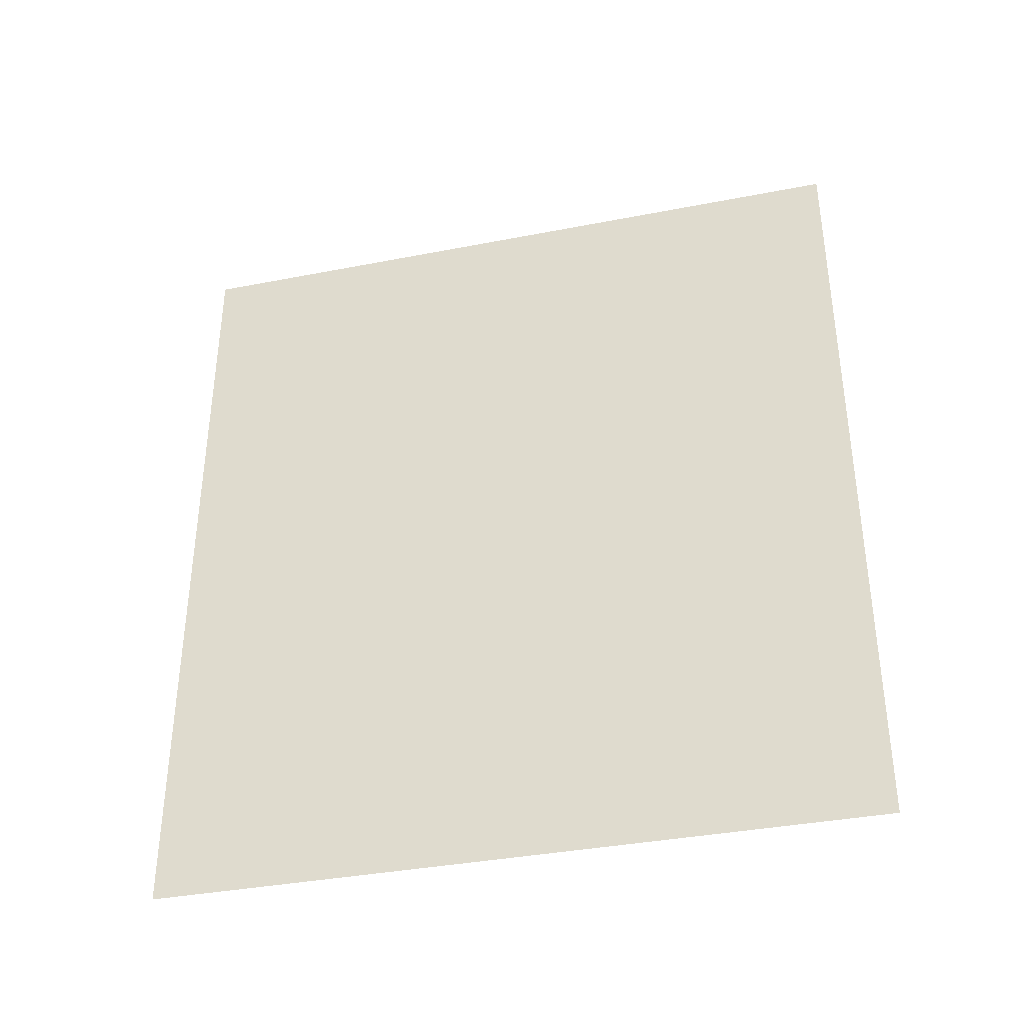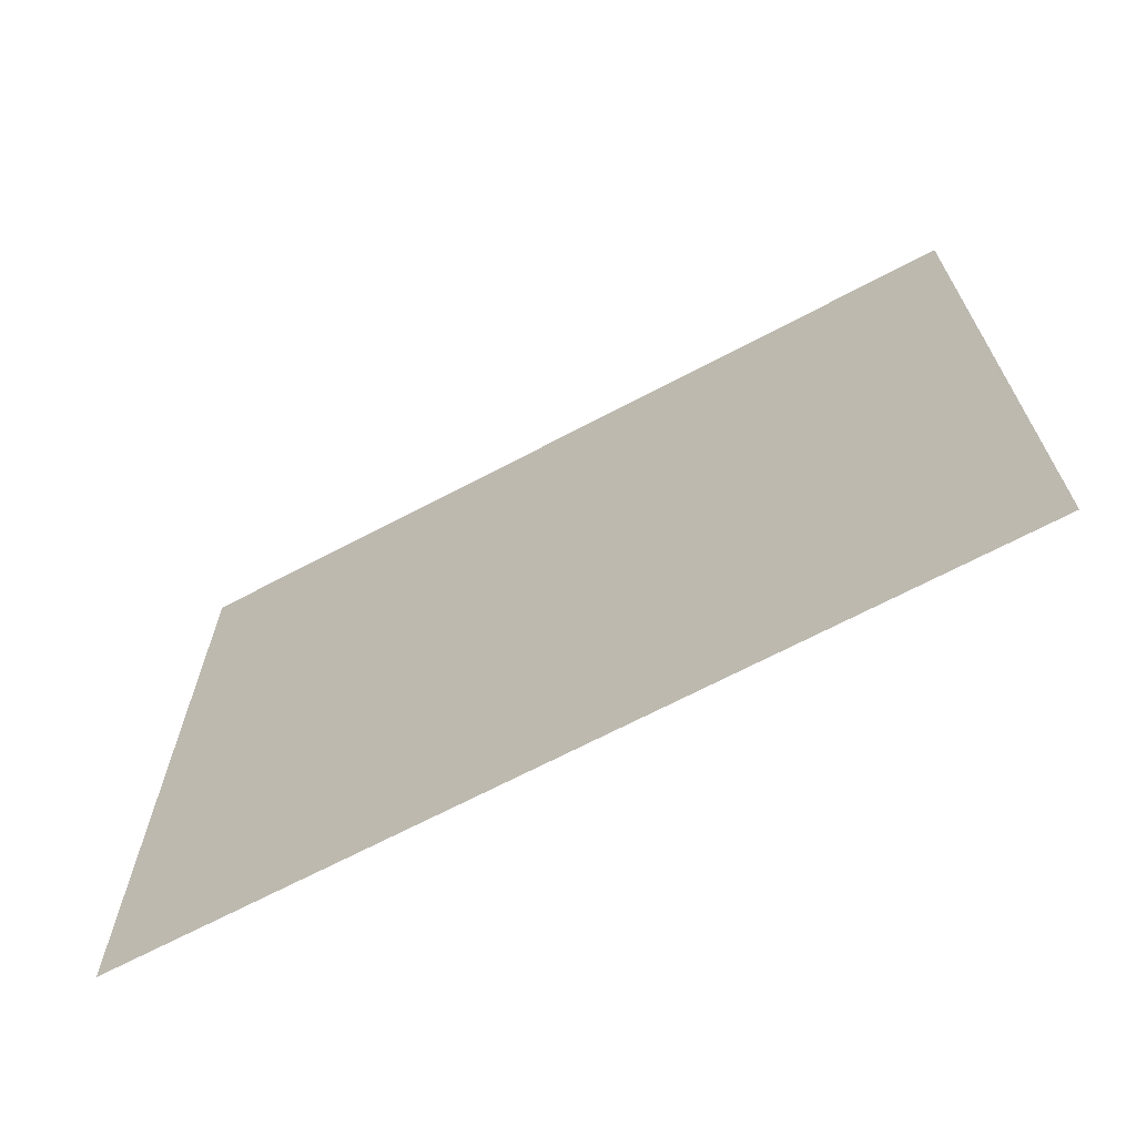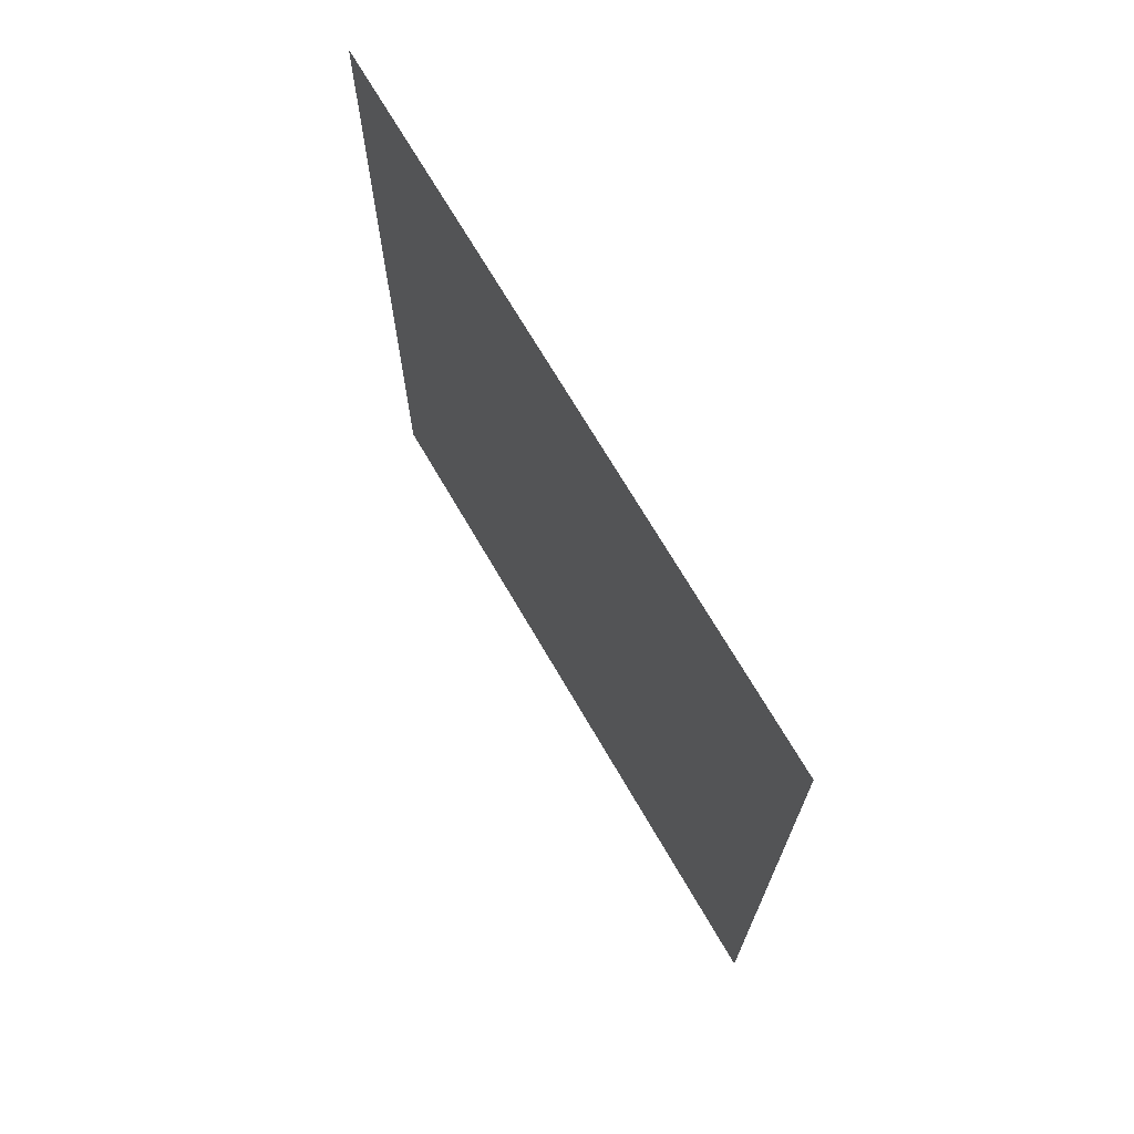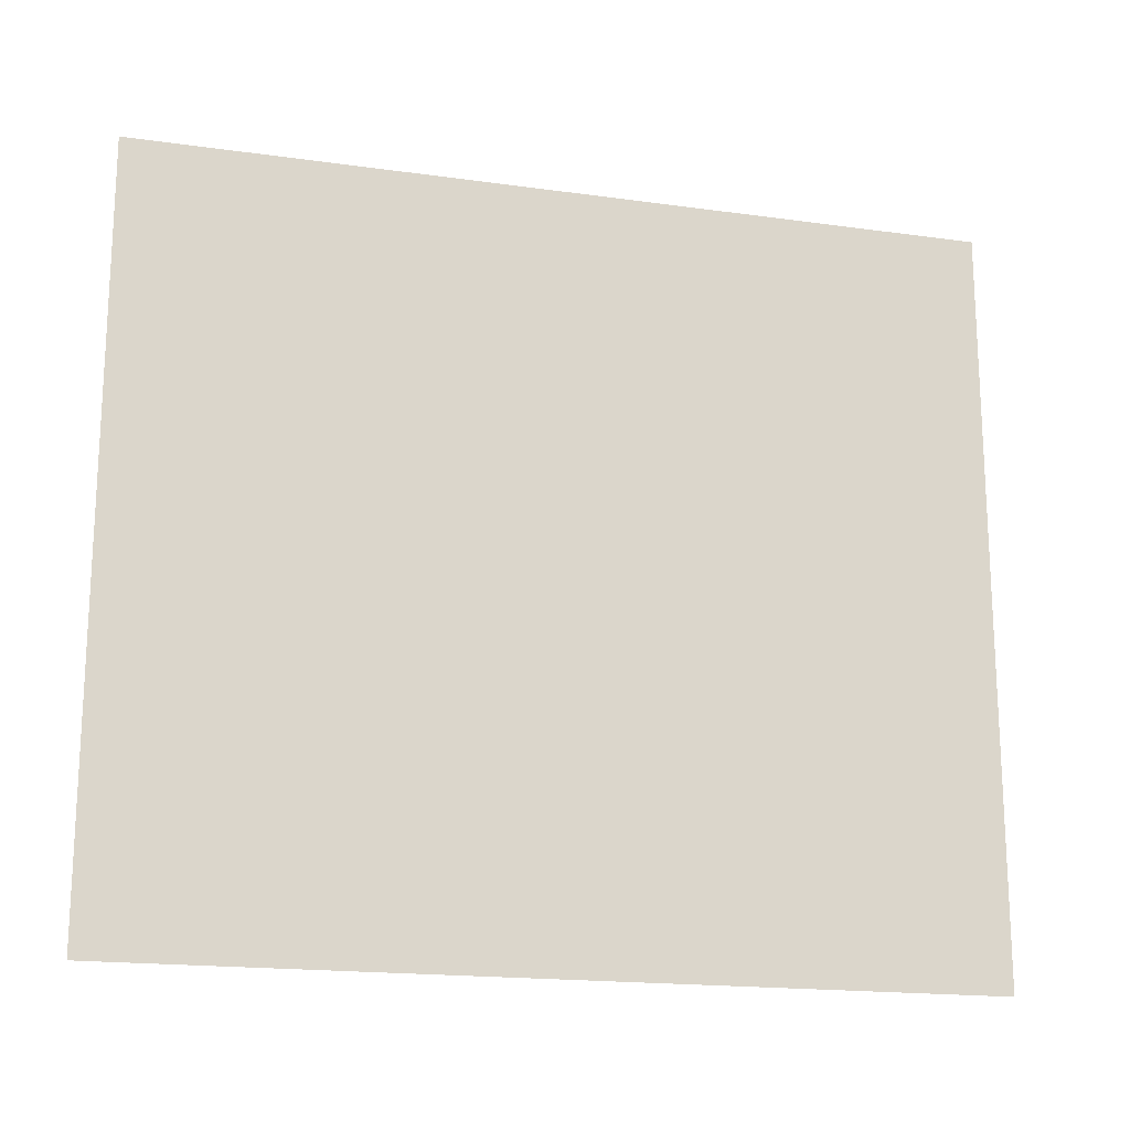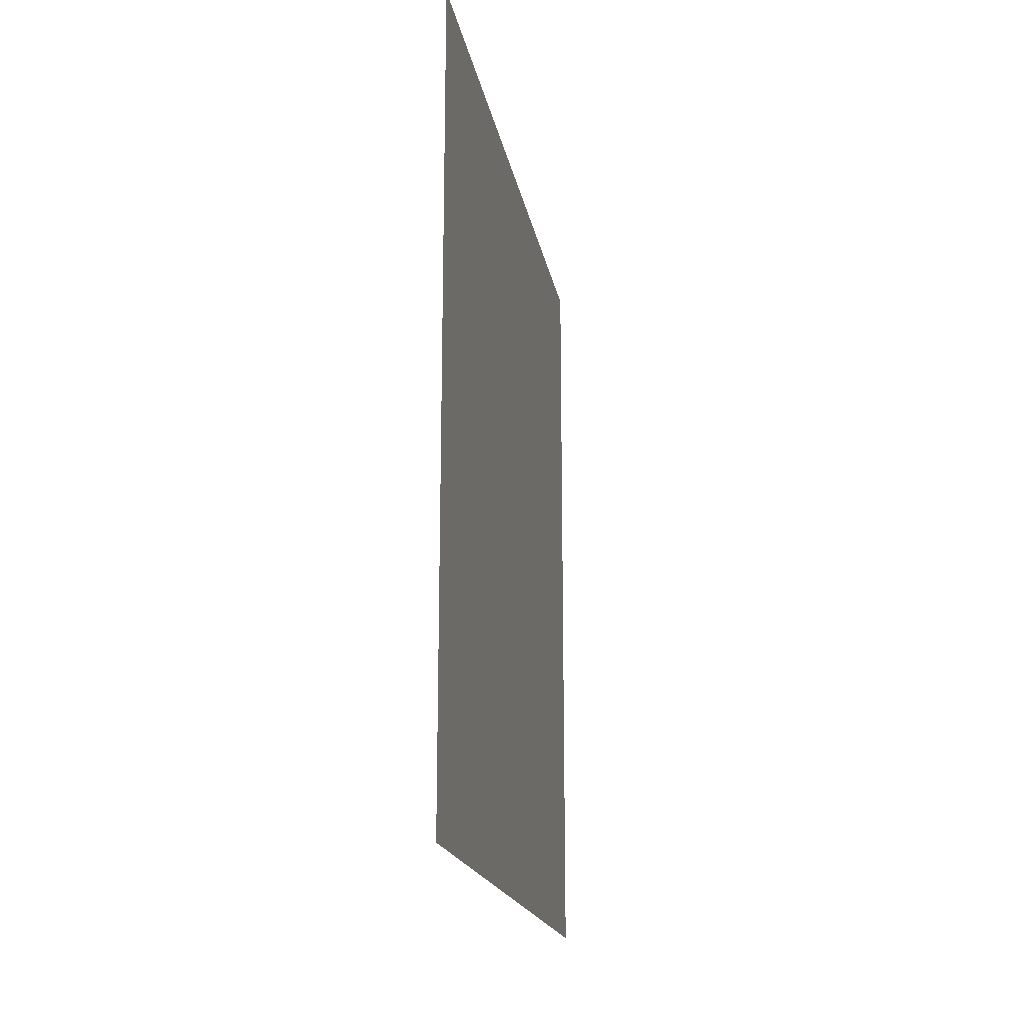
<metadata>
{"format":"obj","ext":"obj","renderer":"f3d","projection":"perspective","resolution":1024,"background":"white","views":[{"elev":-37.0,"azim":104.1,"up":"+Z"},{"elev":-68.0,"azim":-62.1,"up":"+Y"},{"elev":70.3,"azim":-30.2,"up":"+Z"},{"elev":-17.8,"azim":74.7,"up":"+Y"},{"elev":-18.4,"azim":10.0,"up":"+Z"}]}
</metadata>
<code>
v 5898 51.2 -2509
v 5898 51.2 -2196
v 5898 329.6 -2196
v 5898 51.2 -2509
v 5898 329.6 -2196
v 5898 329.6 -2509
f 1 2 3
f 4 5 6

</code>
